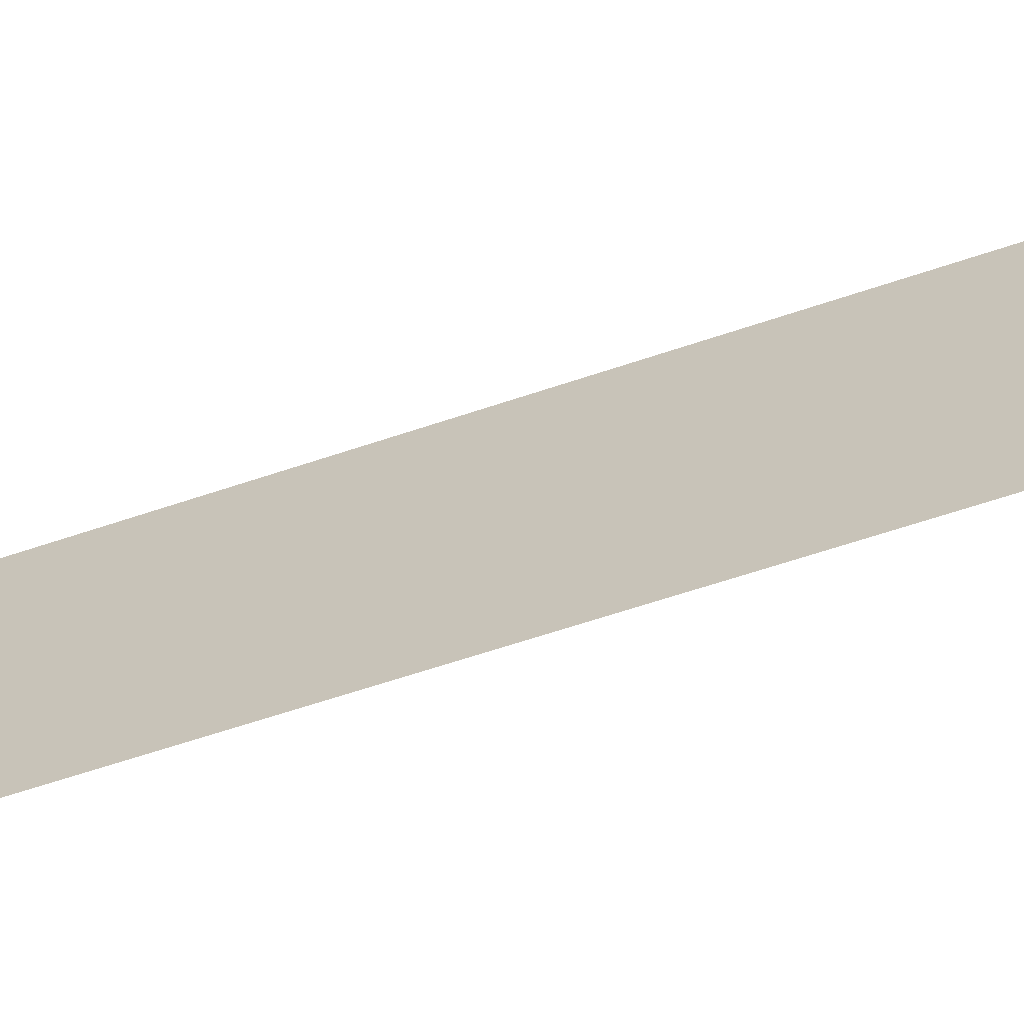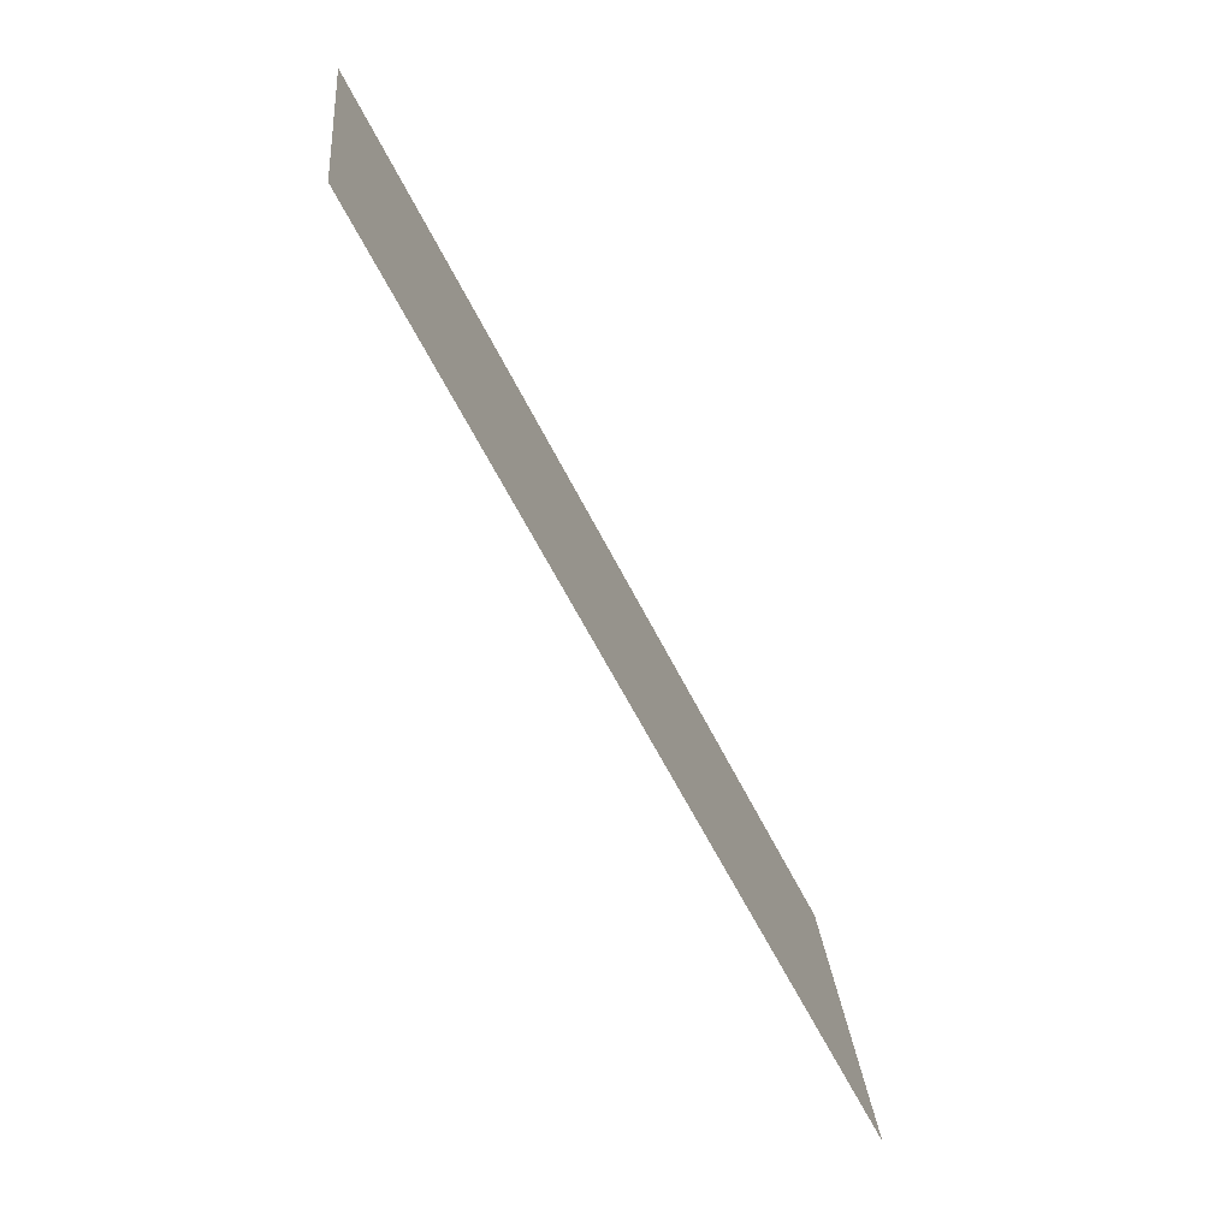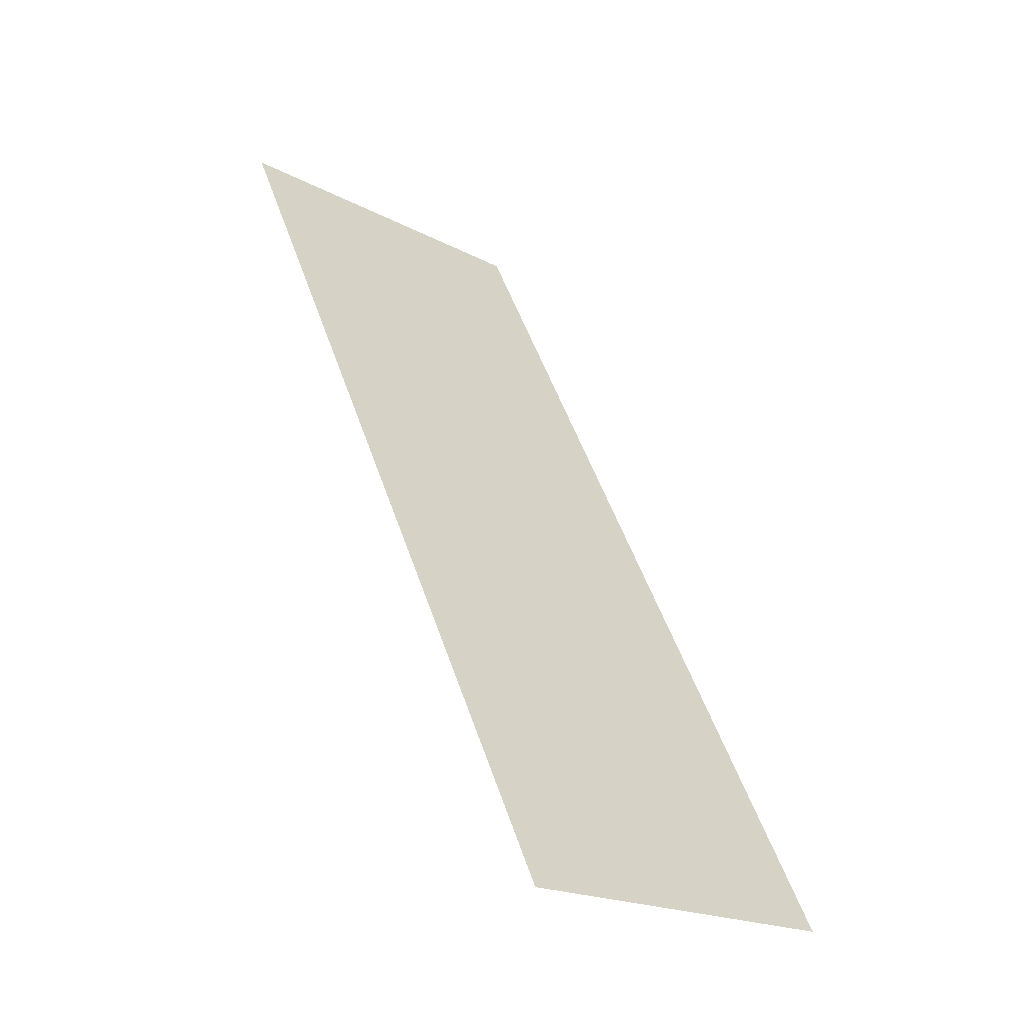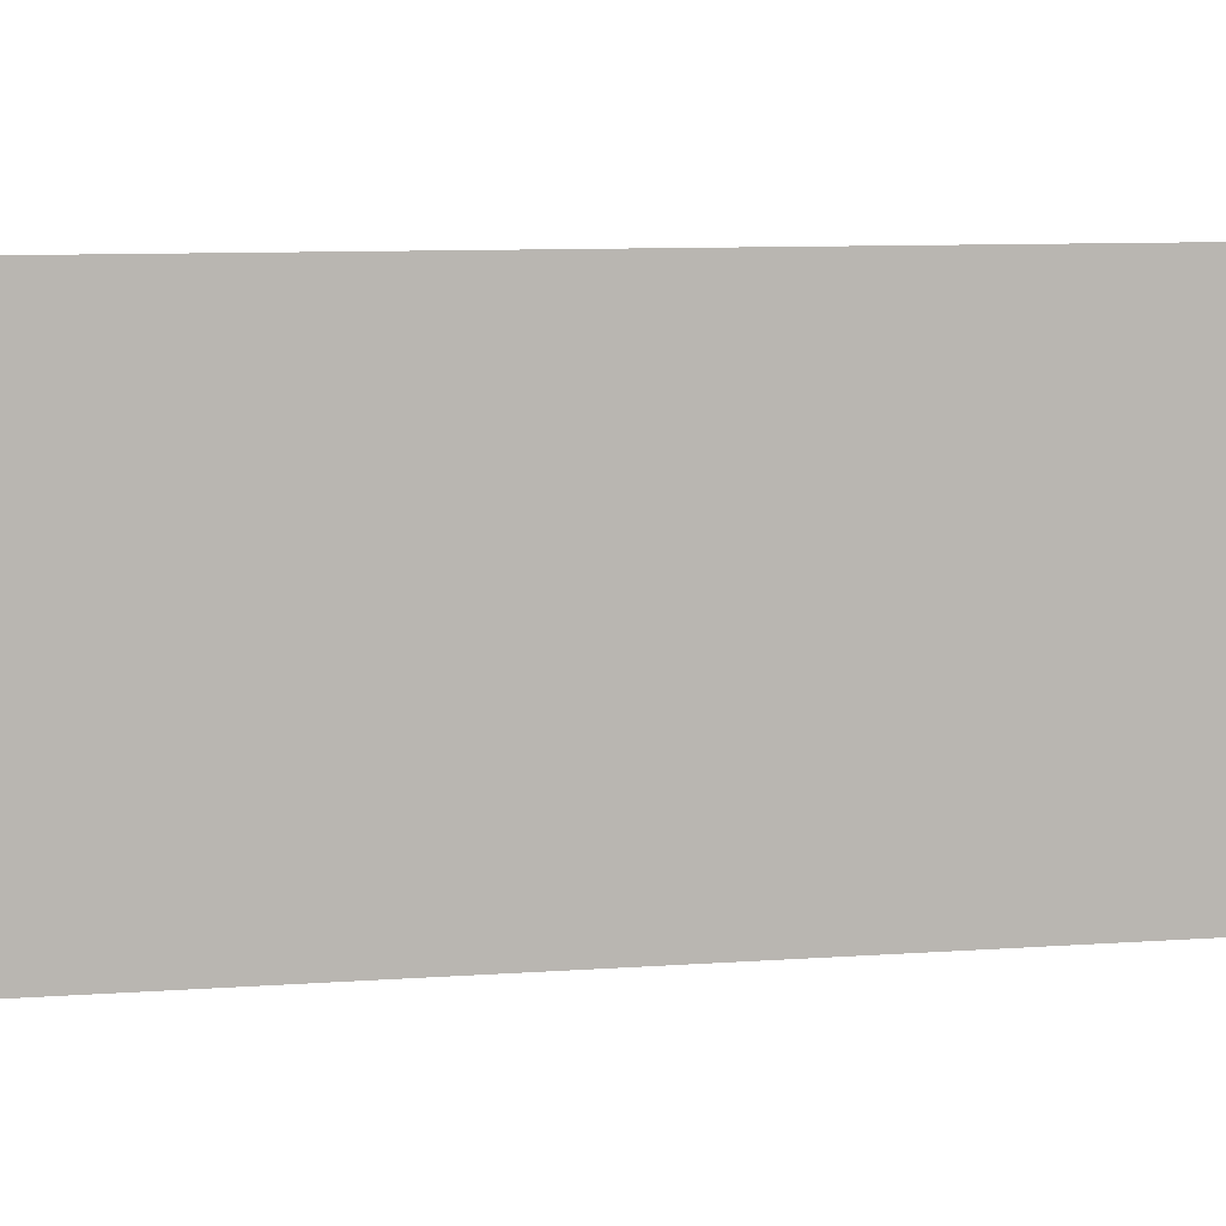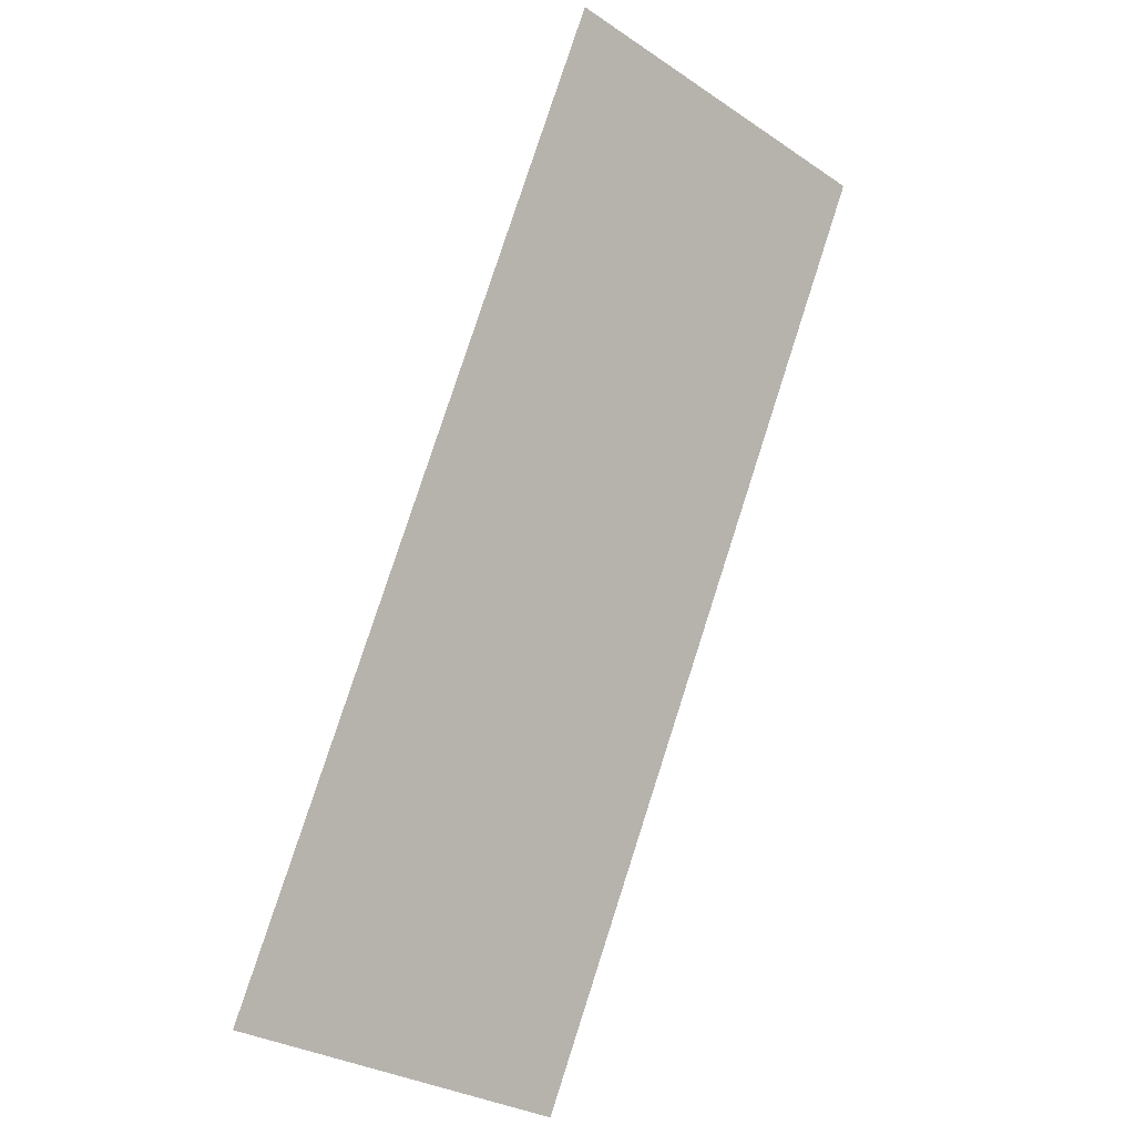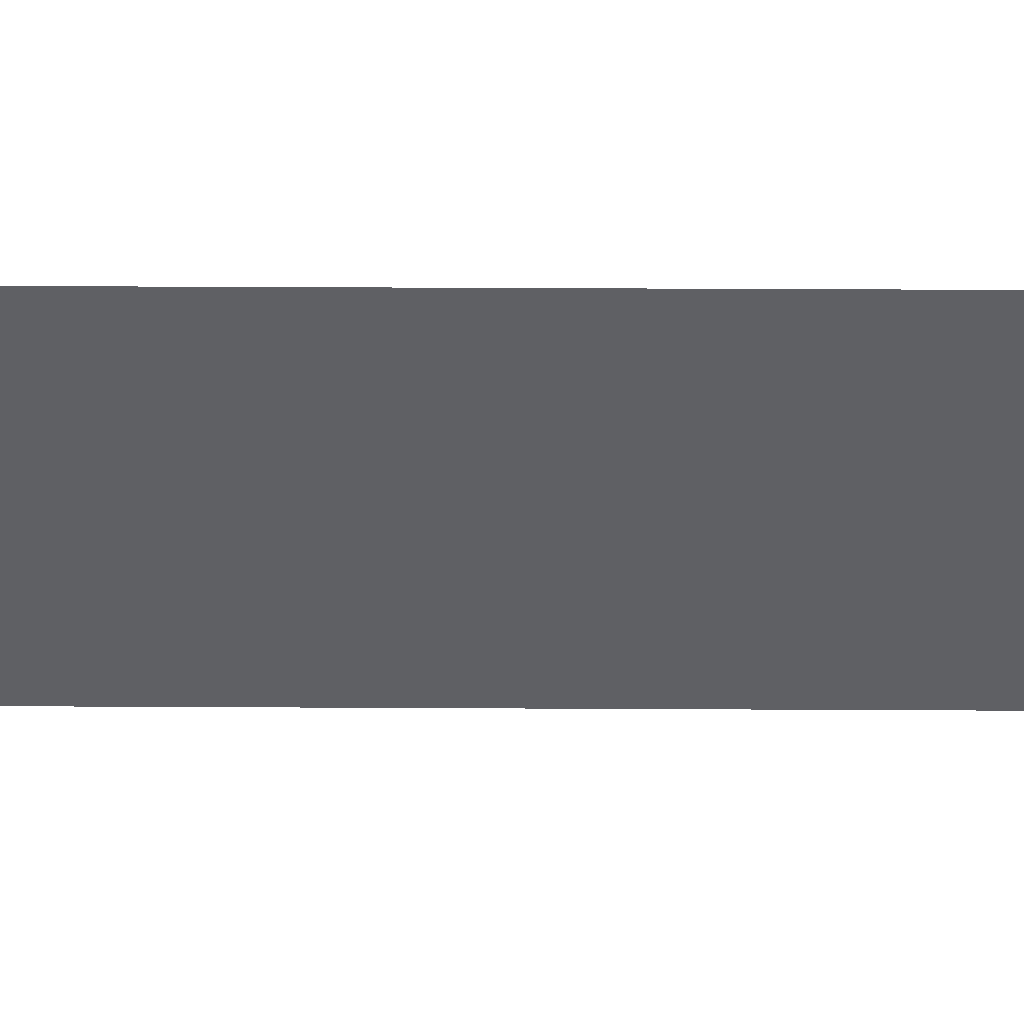
<metadata>
{"format":"obj","ext":"obj","renderer":"f3d","projection":"perspective","resolution":1024,"background":"white","views":[{"elev":-66.3,"azim":-44.8,"up":"+Y"},{"elev":25.6,"azim":174.9,"up":"+Z"},{"elev":-20.5,"azim":-133.6,"up":"+Z"},{"elev":8.0,"azim":104.3,"up":"+Y"},{"elev":-31.1,"azim":47.0,"up":"+Z"},{"elev":46.3,"azim":117.1,"up":"+Y"}]}
</metadata>
<code>
o Plane
v -2.659 11.25 34.56
v -2.691 -11.25 34.58
v -29.75 11.25 -19.14
v -29.78 -11.25 -19.13
f 2 3 1
f 2 4 3

</code>
